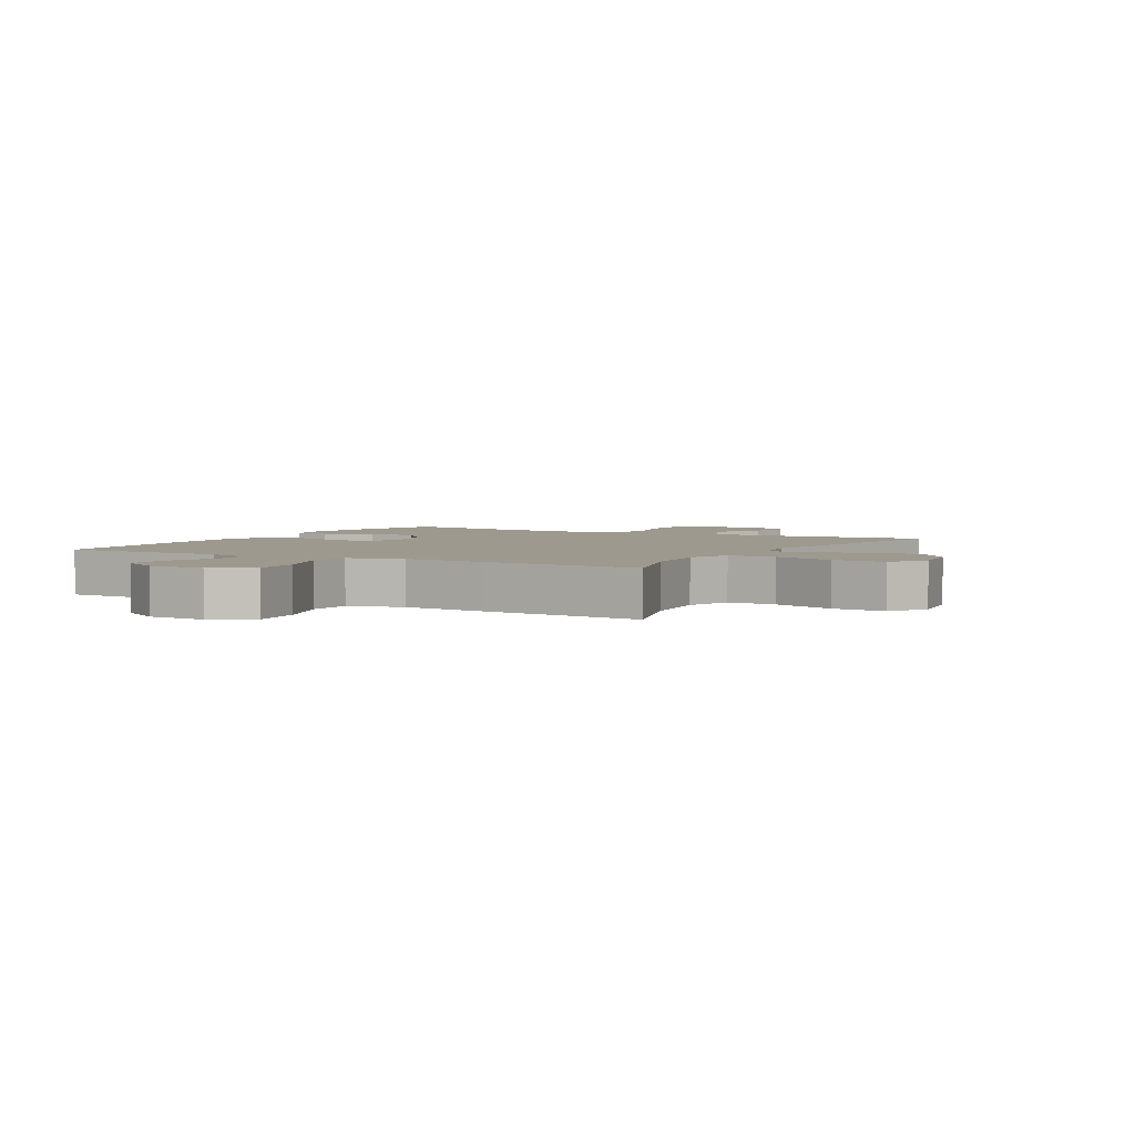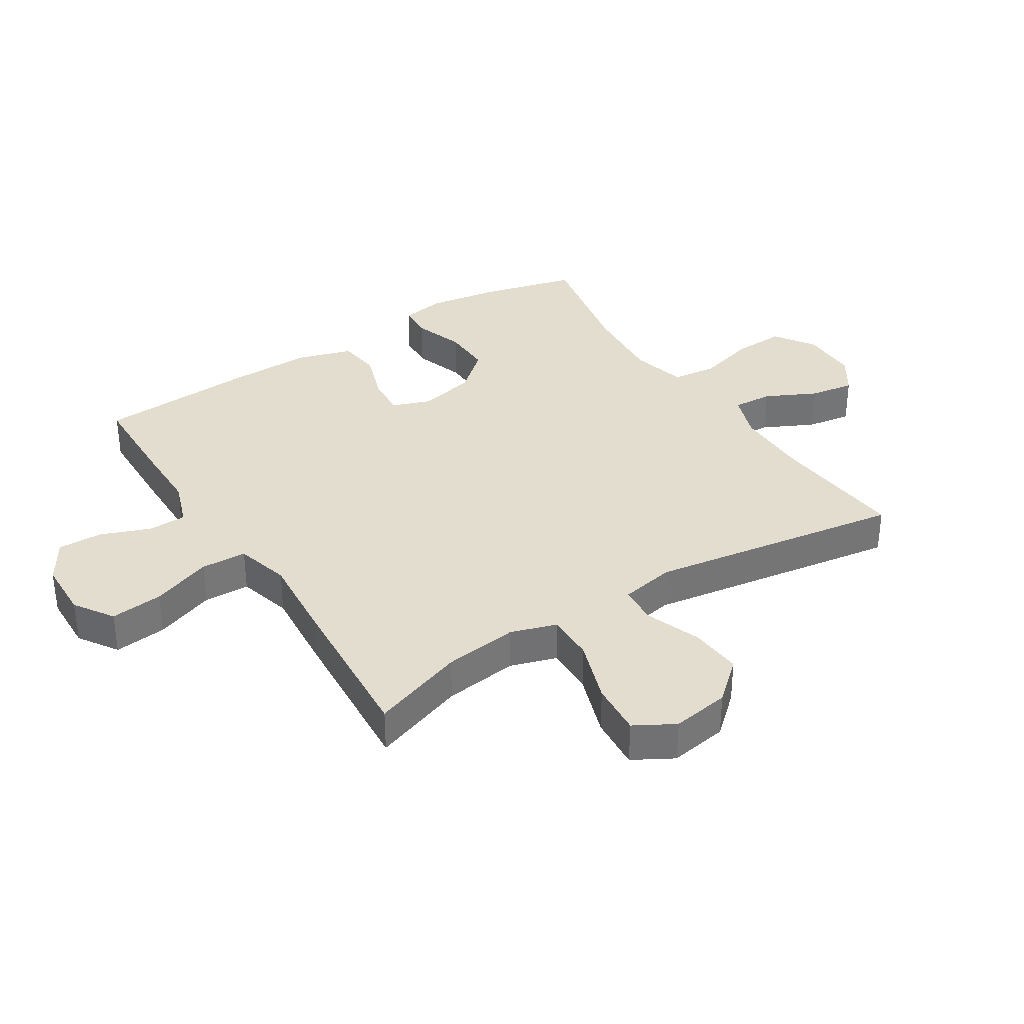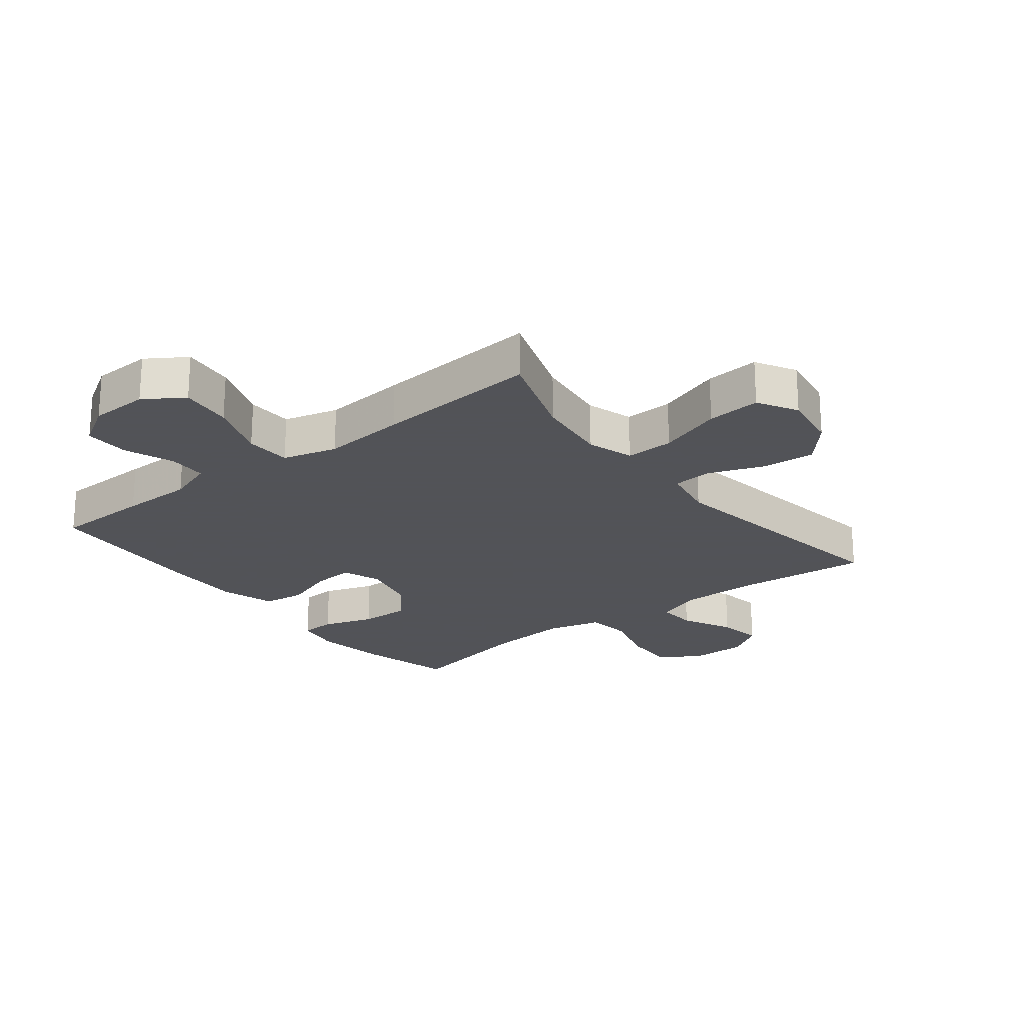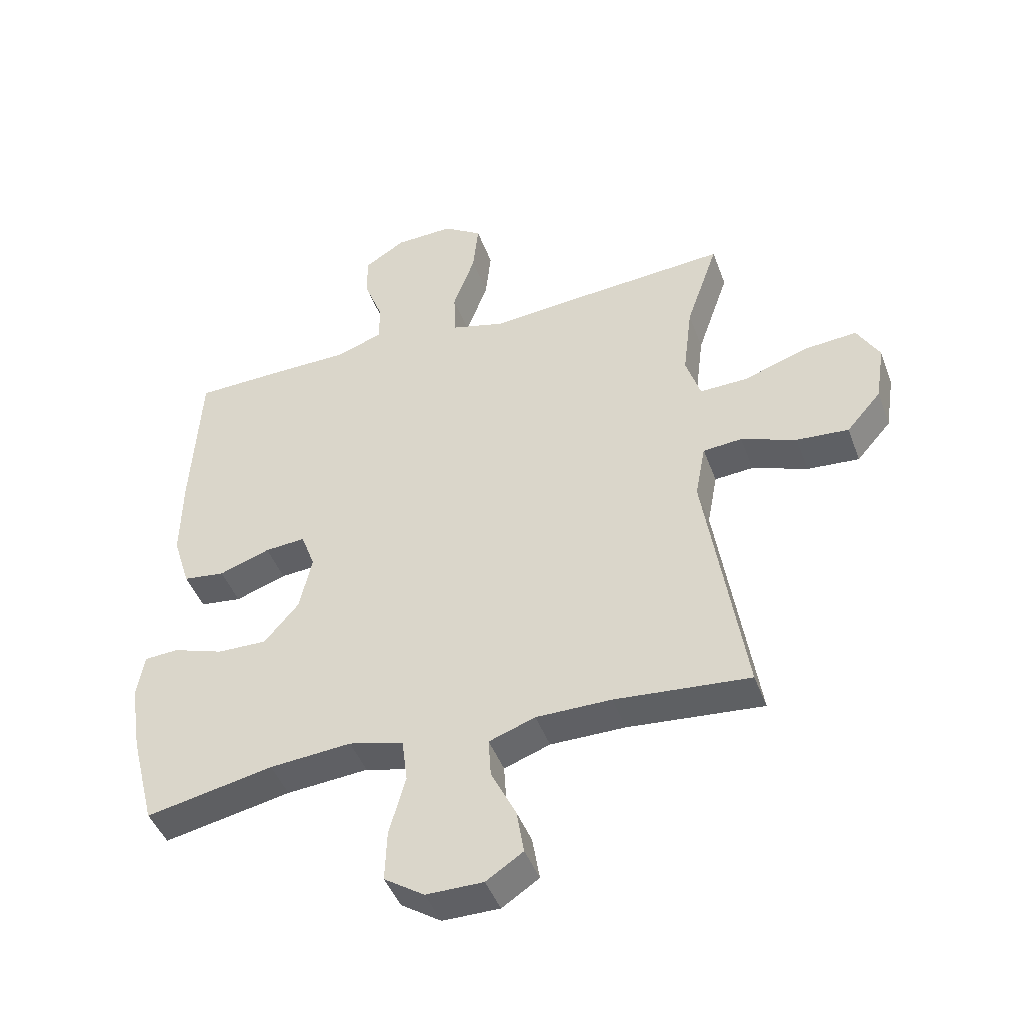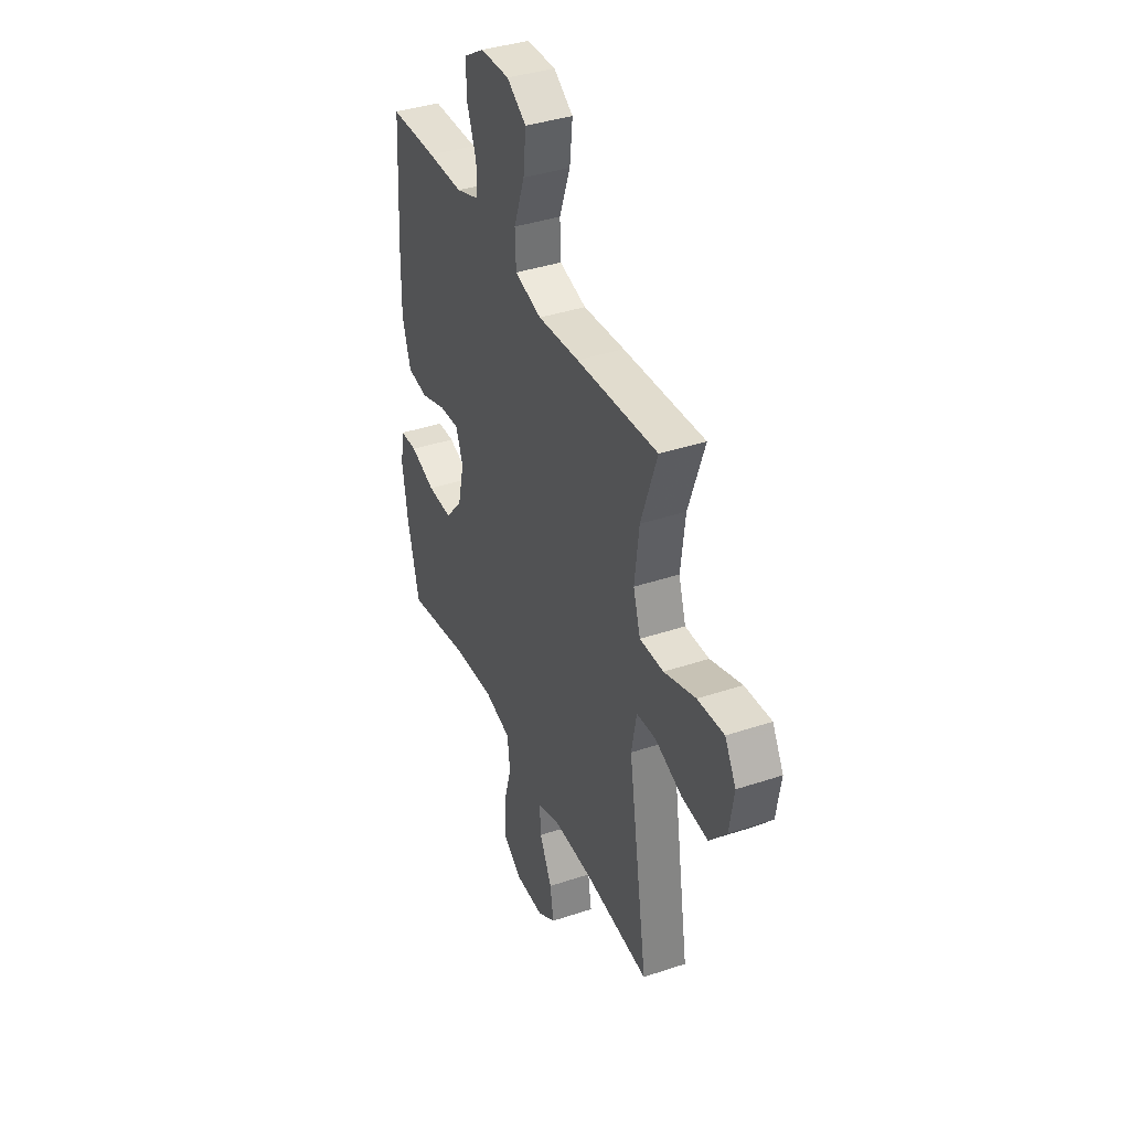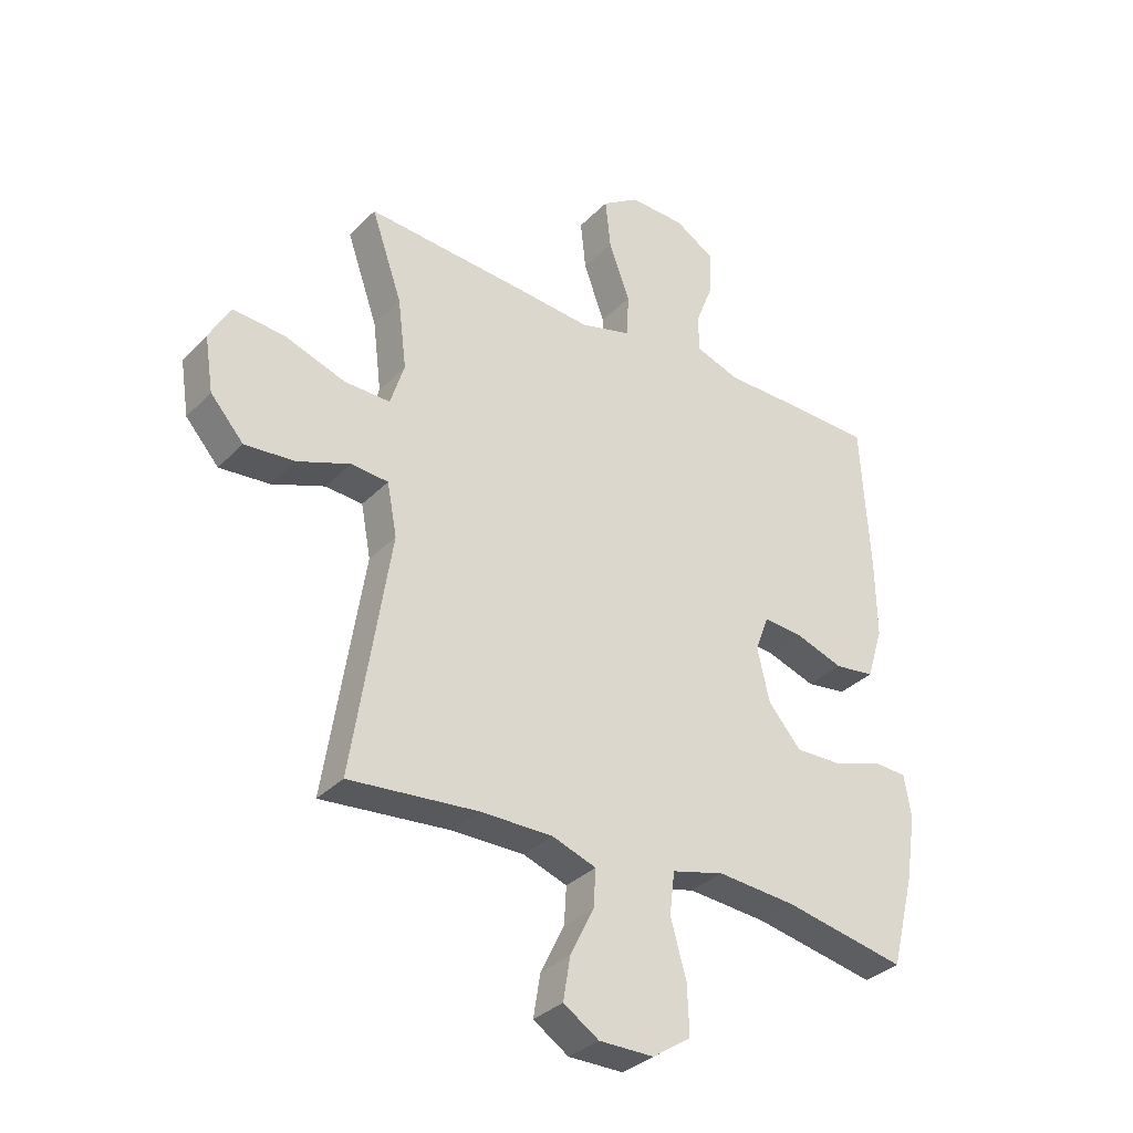
<metadata>
{"format":"obj","ext":"obj","renderer":"f3d","projection":"perspective","resolution":1024,"background":"white","views":[{"elev":3.3,"azim":29.8,"up":"+Y"},{"elev":34.9,"azim":57.5,"up":"+Y"},{"elev":-22.5,"azim":38.1,"up":"+Y"},{"elev":-44.8,"azim":19.7,"up":"+Z"},{"elev":38.5,"azim":67.1,"up":"+Z"},{"elev":-33.3,"azim":143.6,"up":"+Z"}]}
</metadata>
<code>
v -0.5 0.07 0.5
v -0.343 0.07 0.504
v -0.225 0.07 0.505
v -0.149 0.07 0.532
v -0.148 0.07 0.595
v -0.179 0.07 0.676
v -0.181 0.07 0.749
v -0.113 0.07 0.791
v -0.017 0.07 0.794
v 0.047 0.07 0.752
v 0.038 0.07 0.666
v 0.002 0.07 0.567
v 0.005 0.07 0.492
v 0.094 0.07 0.468
v 0.231 0.07 0.48
v 0.5 0.07 0.5
v 0.447 0.07 0.347
v 0.432 0.07 0.226
v 0.456 0.07 0.15
v 0.535 0.07 0.152
v 0.64 0.07 0.188
v 0.728 0.07 0.195
v 0.765 0.07 0.13
v 0.75 0.07 0.035
v 0.693 0.07 -0.03
v 0.607 0.07 -0.023
v 0.516 0.07 0.011
v 0.452 0.07 0.006
v 0.435 0.07 -0.084
v 0.5 0.07 -0.5
v 0.278 0.07 -0.48
v 0.154 0.07 -0.48
v 0.078 0.07 -0.507
v 0.082 0.07 -0.572
v 0.123 0.07 -0.655
v 0.135 0.07 -0.728
v 0.074 0.07 -0.768
v -0.02 0.07 -0.768
v -0.086 0.07 -0.724
v -0.083 0.07 -0.64
v -0.056 0.07 -0.543
v -0.065 0.07 -0.47
v -0.155 0.07 -0.447
v -0.29 0.07 -0.458
v -0.5 0.07 -0.5
v -0.54 0.07 -0.343
v -0.558 0.07 -0.228
v -0.546 0.07 -0.155
v -0.489 0.07 -0.152
v -0.406 0.07 -0.18
v -0.324 0.07 -0.182
v -0.267 0.07 -0.116
v -0.246 0.07 -0.024
v -0.269 0.07 0.039
v -0.336 0.07 0.034
v -0.42 0.07 0.005
v -0.489 0.07 0.014
v -0.517 0.07 0.104
v -0.515 0.07 0.24
v -0.5 0 0.5
v -0.343 0 0.504
v -0.225 0 0.505
v -0.149 0 0.532
v -0.148 0 0.595
v -0.179 0 0.676
v -0.181 0 0.749
v -0.113 0 0.791
v -0.017 0 0.794
v 0.047 0 0.752
v 0.038 0 0.666
v 0.002 0 0.567
v 0.005 0 0.492
v 0.094 0 0.468
v 0.231 0 0.48
v 0.5 0 0.5
v 0.447 0 0.347
v 0.432 0 0.226
v 0.456 0 0.15
v 0.535 0 0.152
v 0.64 0 0.188
v 0.728 0 0.195
v 0.765 0 0.13
v 0.75 0 0.035
v 0.693 0 -0.03
v 0.607 0 -0.023
v 0.516 0 0.011
v 0.452 0 0.006
v 0.435 0 -0.084
v 0.5 0 -0.5
v 0.278 0 -0.48
v 0.154 0 -0.48
v 0.078 0 -0.507
v 0.082 0 -0.572
v 0.123 0 -0.655
v 0.135 0 -0.728
v 0.074 0 -0.768
v -0.02 0 -0.768
v -0.086 0 -0.724
v -0.083 0 -0.64
v -0.056 0 -0.543
v -0.065 0 -0.47
v -0.155 0 -0.447
v -0.29 0 -0.458
v -0.5 0 -0.5
v -0.54 0 -0.343
v -0.558 0 -0.228
v -0.546 0 -0.155
v -0.489 0 -0.152
v -0.406 0 -0.18
v -0.324 0 -0.182
v -0.267 0 -0.116
v -0.246 0 -0.024
v -0.269 0 0.039
v -0.336 0 0.034
v -0.42 0 0.005
v -0.489 0 0.014
v -0.517 0 0.104
v -0.515 0 0.24
f 1 2 3
f 59 1 3
f 58 59 3
f 57 58 3
f 56 57 3
f 55 56 3
f 54 55 3 4
f 53 54 4
f 48 49 50
f 47 48 50
f 46 47 50
f 45 46 50
f 44 45 50
f 43 44 50 51
f 42 43 51 52
f 39 40 41
f 38 39 41
f 37 38 41
f 36 37 41
f 35 36 41
f 34 35 41
f 33 34 41 42
f 42 52 53
f 33 42 53
f 32 33 53
f 29 30 31
f 32 53 4
f 31 32 4
f 29 31 4
f 28 29 4
f 25 26 27
f 24 25 27
f 23 24 27
f 22 23 27
f 21 22 27
f 20 21 27
f 14 15 16 17
f 13 14 17 18
f 10 11 12
f 9 10 12
f 8 9 12
f 7 8 12
f 6 7 12
f 5 6 12
f 5 12 13
f 4 5 13
f 13 18 19
f 4 13 19
f 28 4 19
f 19 20 27 28
f 62 61 60
f 62 60 118
f 62 118 117
f 62 117 116
f 62 116 115
f 62 115 114
f 63 62 114 113
f 63 113 112
f 109 108 107
f 109 107 106
f 109 106 105
f 109 105 104
f 109 104 103
f 110 109 103 102
f 111 110 102 101
f 100 99 98
f 100 98 97
f 100 97 96
f 100 96 95
f 100 95 94
f 100 94 93
f 101 100 93 92
f 112 111 101
f 112 101 92
f 112 92 91
f 90 89 88
f 63 112 91
f 63 91 90
f 63 90 88
f 63 88 87
f 86 85 84
f 86 84 83
f 86 83 82
f 86 82 81
f 86 81 80
f 86 80 79
f 76 75 74 73
f 77 76 73 72
f 71 70 69
f 71 69 68
f 71 68 67
f 71 67 66
f 71 66 65
f 71 65 64
f 72 71 64
f 72 64 63
f 78 77 72
f 78 72 63
f 78 63 87
f 87 86 79 78
f 1 60 61 2
f 2 61 62 3
f 3 62 63 4
f 4 63 64 5
f 5 64 65 6
f 6 65 66 7
f 7 66 67 8
f 8 67 68 9
f 9 68 69 10
f 10 69 70 11
f 11 70 71 12
f 12 71 72 13
f 13 72 73 14
f 14 73 74 15
f 15 74 75 16
f 16 75 76 17
f 17 76 77 18
f 18 77 78 19
f 19 78 79 20
f 20 79 80 21
f 21 80 81 22
f 22 81 82 23
f 23 82 83 24
f 24 83 84 25
f 25 84 85 26
f 26 85 86 27
f 27 86 87 28
f 28 87 88 29
f 29 88 89 30
f 30 89 90 31
f 31 90 91 32
f 32 91 92 33
f 33 92 93 34
f 34 93 94 35
f 35 94 95 36
f 36 95 96 37
f 37 96 97 38
f 38 97 98 39
f 39 98 99 40
f 40 99 100 41
f 41 100 101 42
f 42 101 102 43
f 43 102 103 44
f 44 103 104 45
f 45 104 105 46
f 46 105 106 47
f 47 106 107 48
f 48 107 108 49
f 49 108 109 50
f 50 109 110 51
f 51 110 111 52
f 52 111 112 53
f 53 112 113 54
f 54 113 114 55
f 55 114 115 56
f 56 115 116 57
f 57 116 117 58
f 58 117 118 59
f 59 118 60 1

</code>
